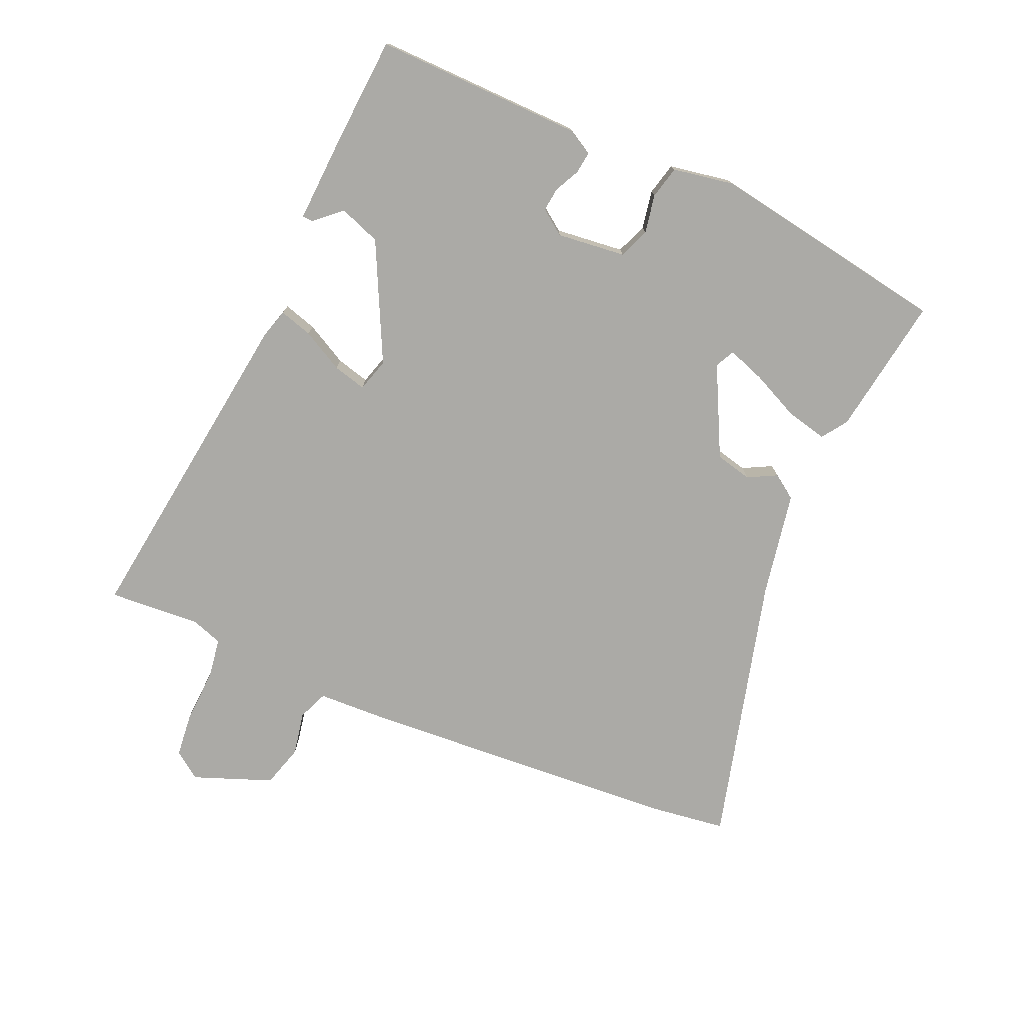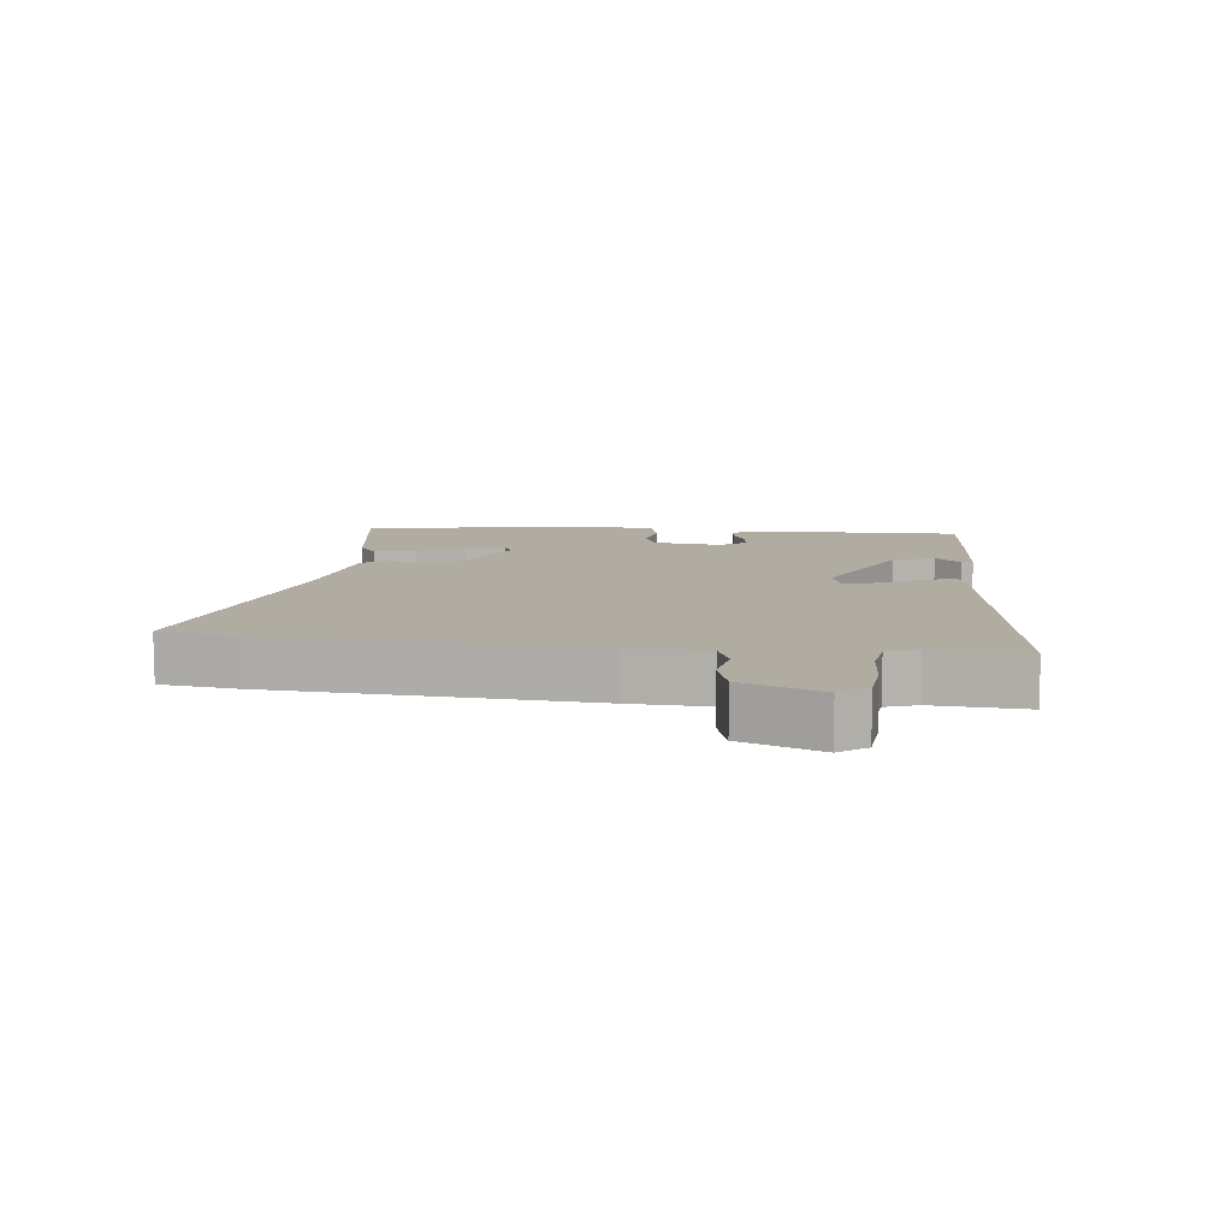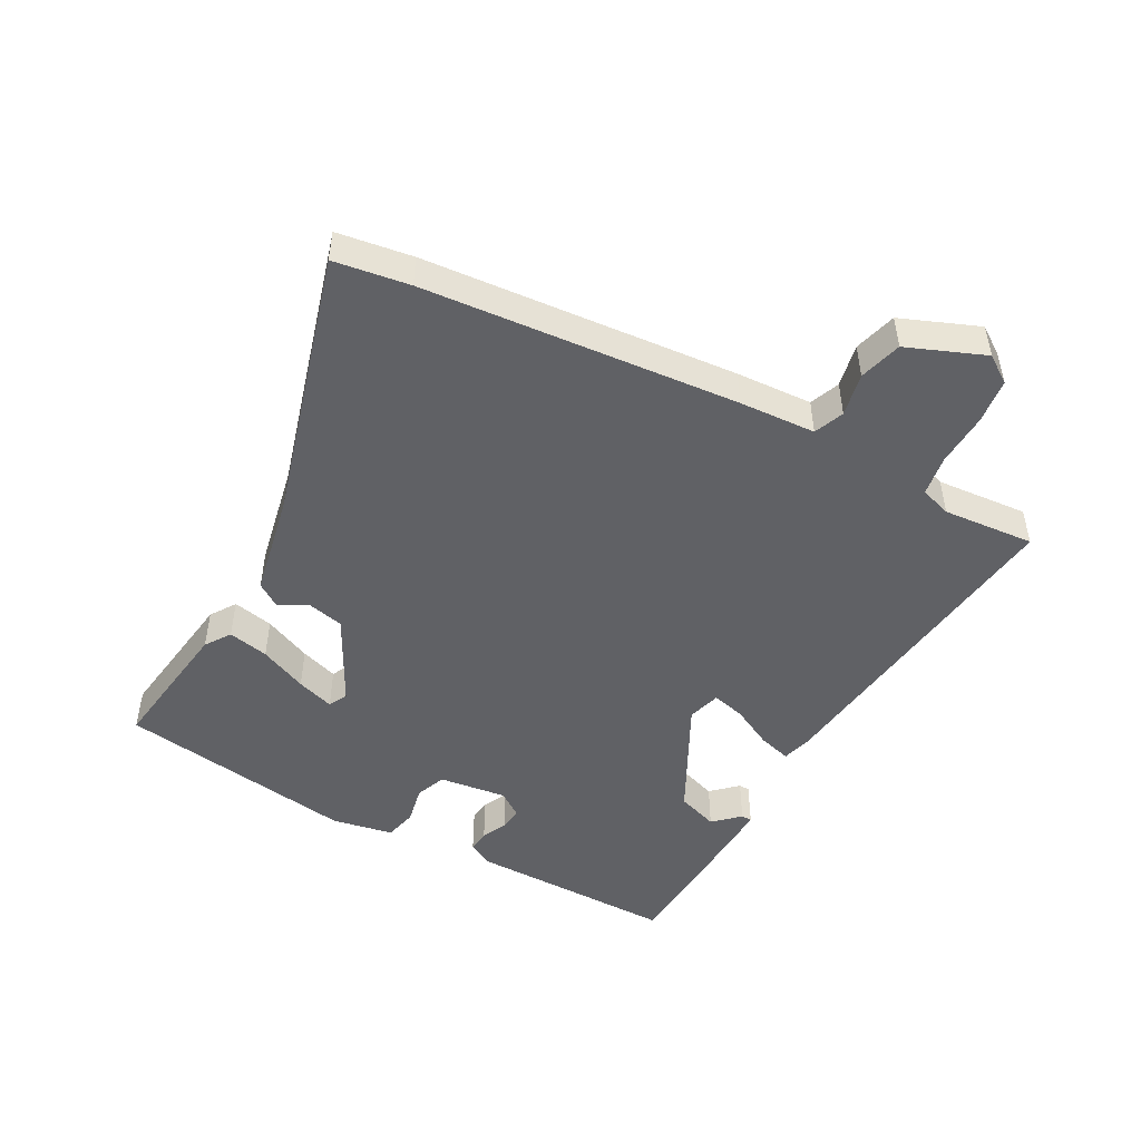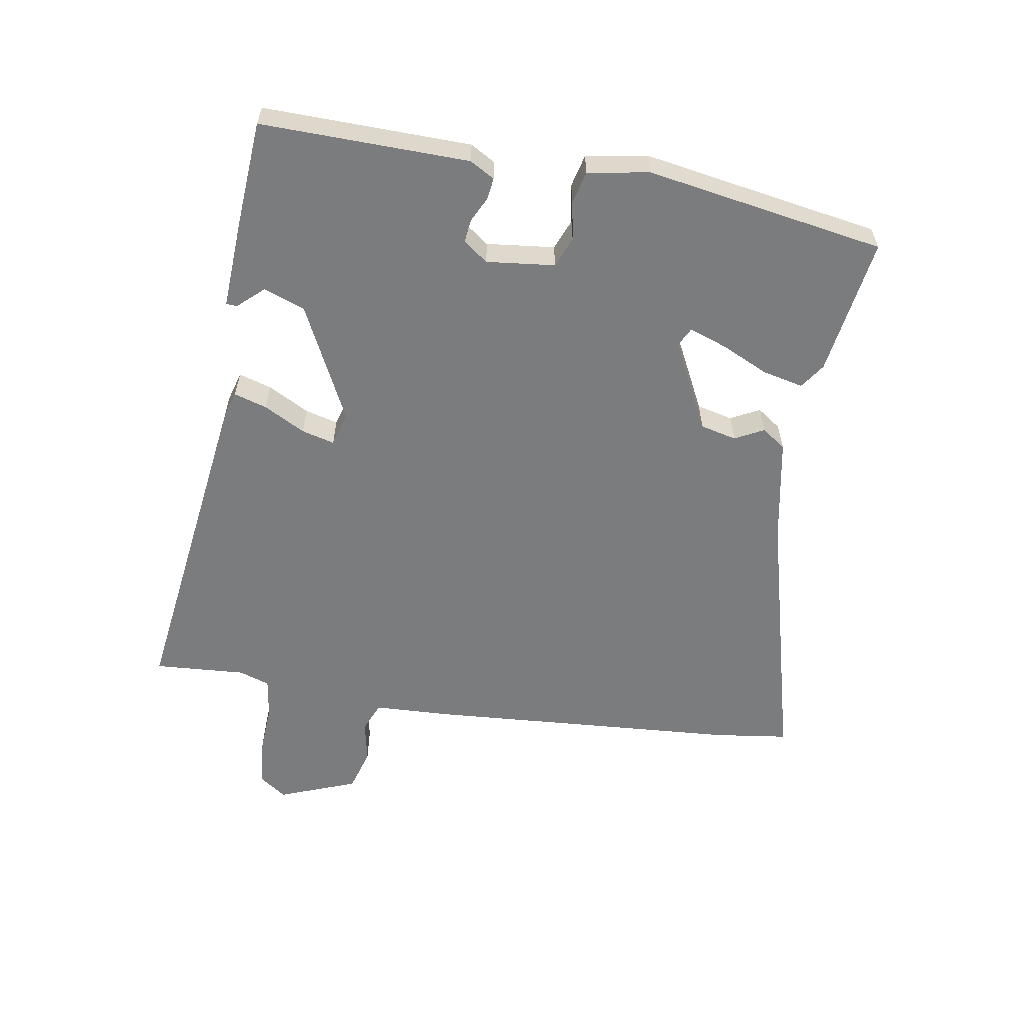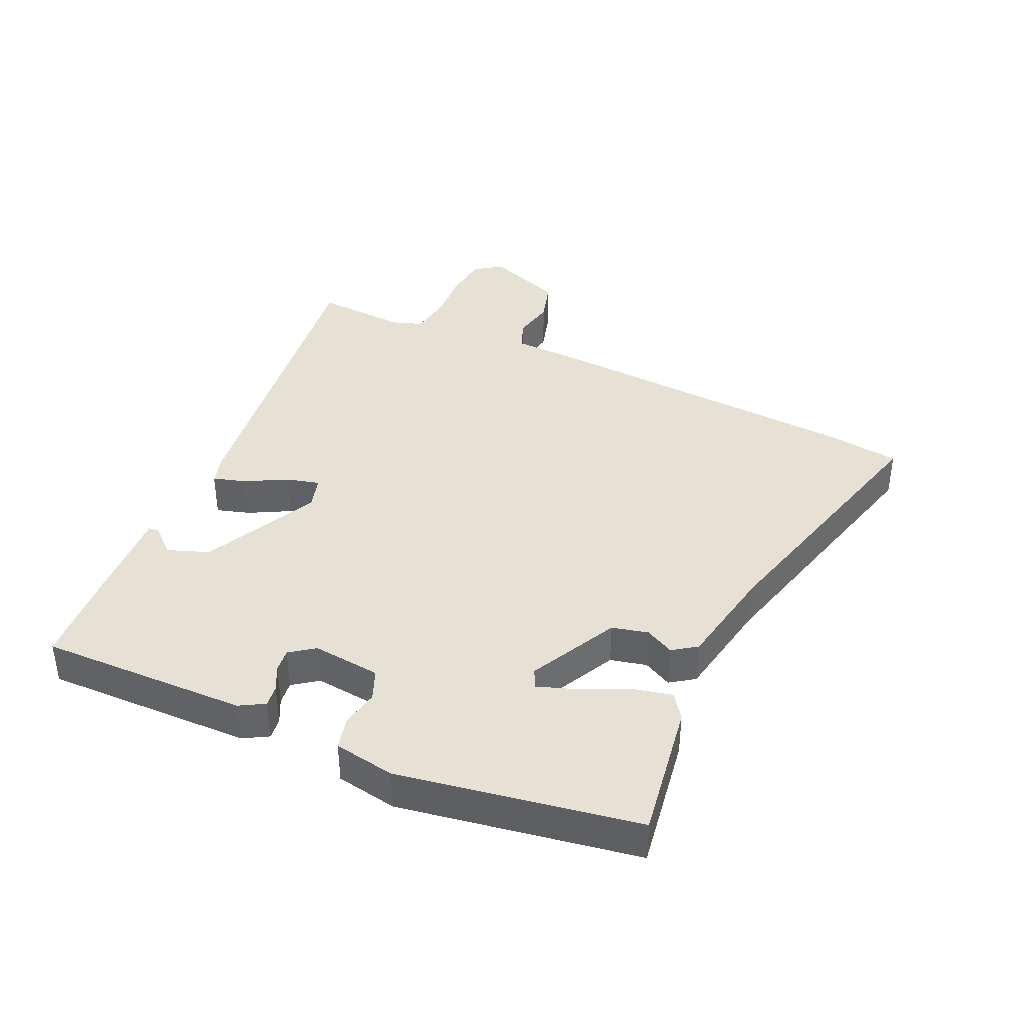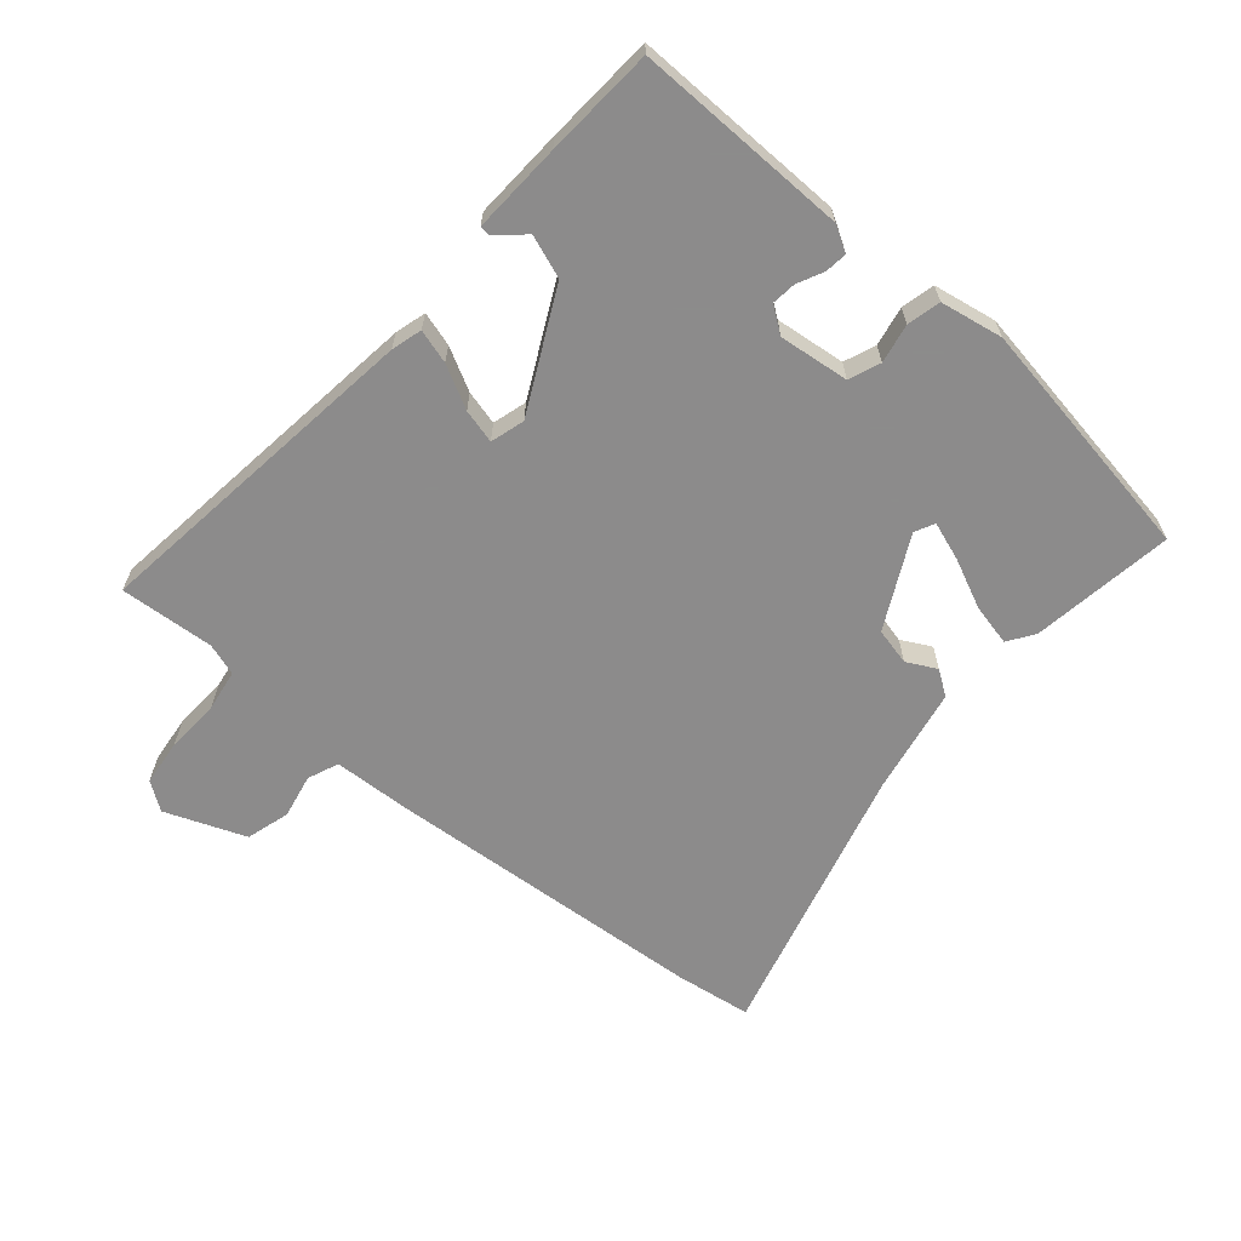
<metadata>
{"format":"obj","ext":"obj","renderer":"f3d","projection":"perspective","resolution":1024,"background":"white","views":[{"elev":-75.8,"azim":65.9,"up":"+Y"},{"elev":10.2,"azim":-84.3,"up":"+Y"},{"elev":-48.6,"azim":-118.2,"up":"+Y"},{"elev":-58.7,"azim":80.0,"up":"+Y"},{"elev":39.3,"azim":113.9,"up":"+Y"},{"elev":-64.0,"azim":49.2,"up":"+Y"}]}
</metadata>
<code>
v -0.488 0.07 -0.582
v -0.505 0.07 -0.464
v -0.544 0.07 0.03
v -0.55 0.07 0.15
v -0.597 0.07 0.169
v -0.665 0.07 0.155
v -0.732 0.07 0.174
v -0.78 0.07 0.296
v -0.75 0.07 0.339
v -0.679 0.07 0.347
v -0.596 0.07 0.343
v -0.532 0.07 0.353
v -0.516 0.07 0.402
v -0.527 0.07 0.546
v -0.008 0.07 0.482
v 0.039 0.07 0.469
v 0.024 0.07 0.417
v -0.01 0.07 0.352
v -0.023 0.07 0.3
v 0.029 0.07 0.285
v 0.211 0.07 0.377
v 0.234 0.07 0.442
v 0.197 0.07 0.482
v 0.198 0.07 0.499
v 0.336 0.07 0.493
v 0.504 0.07 0.483
v 0.501 0.07 0.156
v 0.479 0.07 0.117
v 0.445 0.07 0.121
v 0.406 0.07 0.14
v 0.369 0.07 0.144
v 0.341 0.07 0.105
v 0.354 0.07 -0.002
v 0.402 0.07 -0.021
v 0.462 0.07 -0.009
v 0.513 0.07 -0.021
v 0.531 0.07 -0.117
v 0.472 0.07 -0.493
v 0.254 0.07 -0.462
v 0.214 0.07 -0.435
v 0.228 0.07 -0.371
v 0.262 0.07 -0.296
v 0.282 0.07 -0.237
v 0.252 0.07 -0.222
v 0.113 0.07 -0.294
v 0.1 0.07 -0.351
v 0.124 0.07 -0.396
v 0.098 0.07 -0.434
v -0.066 0.07 -0.466
v -0.488 0 -0.582
v -0.505 0 -0.464
v -0.544 0 0.03
v -0.55 0 0.15
v -0.597 0 0.169
v -0.665 0 0.155
v -0.732 0 0.174
v -0.78 0 0.296
v -0.75 0 0.339
v -0.679 0 0.347
v -0.596 0 0.343
v -0.532 0 0.353
v -0.516 0 0.402
v -0.527 0 0.546
v -0.008 0 0.482
v 0.039 0 0.469
v 0.024 0 0.417
v -0.01 0 0.352
v -0.023 0 0.3
v 0.029 0 0.285
v 0.211 0 0.377
v 0.234 0 0.442
v 0.197 0 0.482
v 0.198 0 0.499
v 0.336 0 0.493
v 0.504 0 0.483
v 0.501 0 0.156
v 0.479 0 0.117
v 0.445 0 0.121
v 0.406 0 0.14
v 0.369 0 0.144
v 0.341 0 0.105
v 0.354 0 -0.002
v 0.402 0 -0.021
v 0.462 0 -0.009
v 0.513 0 -0.021
v 0.531 0 -0.117
v 0.472 0 -0.493
v 0.254 0 -0.462
v 0.214 0 -0.435
v 0.228 0 -0.371
v 0.262 0 -0.296
v 0.282 0 -0.237
v 0.252 0 -0.222
v 0.113 0 -0.294
v 0.1 0 -0.351
v 0.124 0 -0.396
v 0.098 0 -0.434
v -0.066 0 -0.466
f 46 47 48 49
f 2 3 4
f 1 2 4
f 49 1 4
f 46 49 4
f 45 46 4
f 44 45 4
f 40 41 42
f 39 40 42
f 38 39 42
f 37 38 42
f 36 37 42
f 35 36 42
f 34 35 42
f 34 42 43
f 33 34 43 44
f 28 29 30
f 27 28 30
f 26 27 30
f 25 26 30
f 25 30 31
f 22 23 24 25
f 25 31 32
f 22 25 32
f 21 22 32
f 16 17 18
f 15 16 18
f 14 15 18
f 13 14 18
f 12 13 18 19
f 11 12 19 20
f 9 10 11
f 8 9 11
f 7 8 11
f 6 7 11
f 5 6 11
f 4 5 11 20
f 32 33 44
f 21 32 44
f 20 21 44
f 4 20 44
f 98 97 96 95
f 53 52 51
f 53 51 50
f 53 50 98
f 53 98 95
f 53 95 94
f 53 94 93
f 91 90 89
f 91 89 88
f 91 88 87
f 91 87 86
f 91 86 85
f 91 85 84
f 91 84 83
f 92 91 83
f 93 92 83 82
f 79 78 77
f 79 77 76
f 79 76 75
f 79 75 74
f 80 79 74
f 74 73 72 71
f 81 80 74
f 81 74 71
f 81 71 70
f 67 66 65
f 67 65 64
f 67 64 63
f 67 63 62
f 68 67 62 61
f 69 68 61 60
f 60 59 58
f 60 58 57
f 60 57 56
f 60 56 55
f 60 55 54
f 69 60 54 53
f 93 82 81
f 93 81 70
f 93 70 69
f 93 69 53
f 1 50 51 2
f 2 51 52 3
f 3 52 53 4
f 4 53 54 5
f 5 54 55 6
f 6 55 56 7
f 7 56 57 8
f 8 57 58 9
f 9 58 59 10
f 10 59 60 11
f 11 60 61 12
f 12 61 62 13
f 13 62 63 14
f 14 63 64 15
f 15 64 65 16
f 16 65 66 17
f 17 66 67 18
f 18 67 68 19
f 19 68 69 20
f 20 69 70 21
f 21 70 71 22
f 22 71 72 23
f 23 72 73 24
f 24 73 74 25
f 25 74 75 26
f 26 75 76 27
f 27 76 77 28
f 28 77 78 29
f 29 78 79 30
f 30 79 80 31
f 31 80 81 32
f 32 81 82 33
f 33 82 83 34
f 34 83 84 35
f 35 84 85 36
f 36 85 86 37
f 37 86 87 38
f 38 87 88 39
f 39 88 89 40
f 40 89 90 41
f 41 90 91 42
f 42 91 92 43
f 43 92 93 44
f 44 93 94 45
f 45 94 95 46
f 46 95 96 47
f 47 96 97 48
f 48 97 98 49
f 49 98 50 1

</code>
